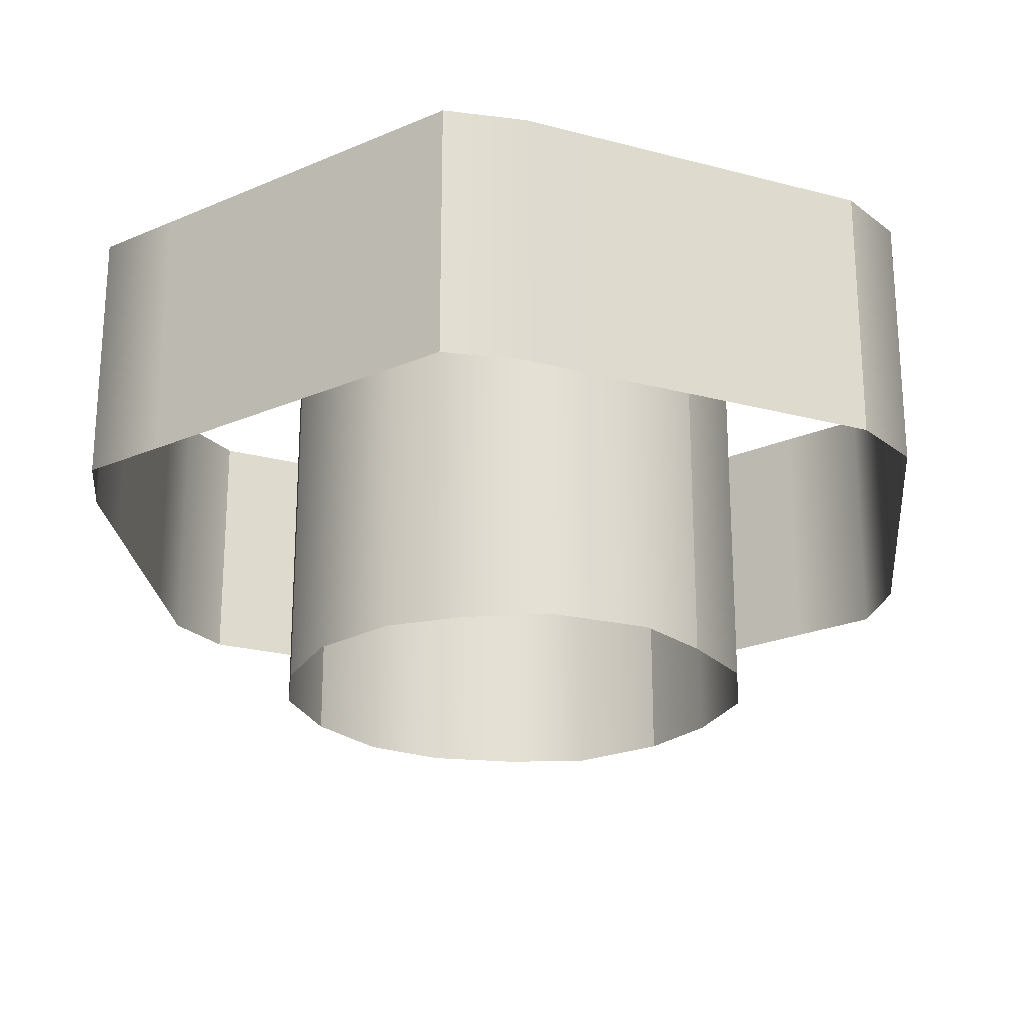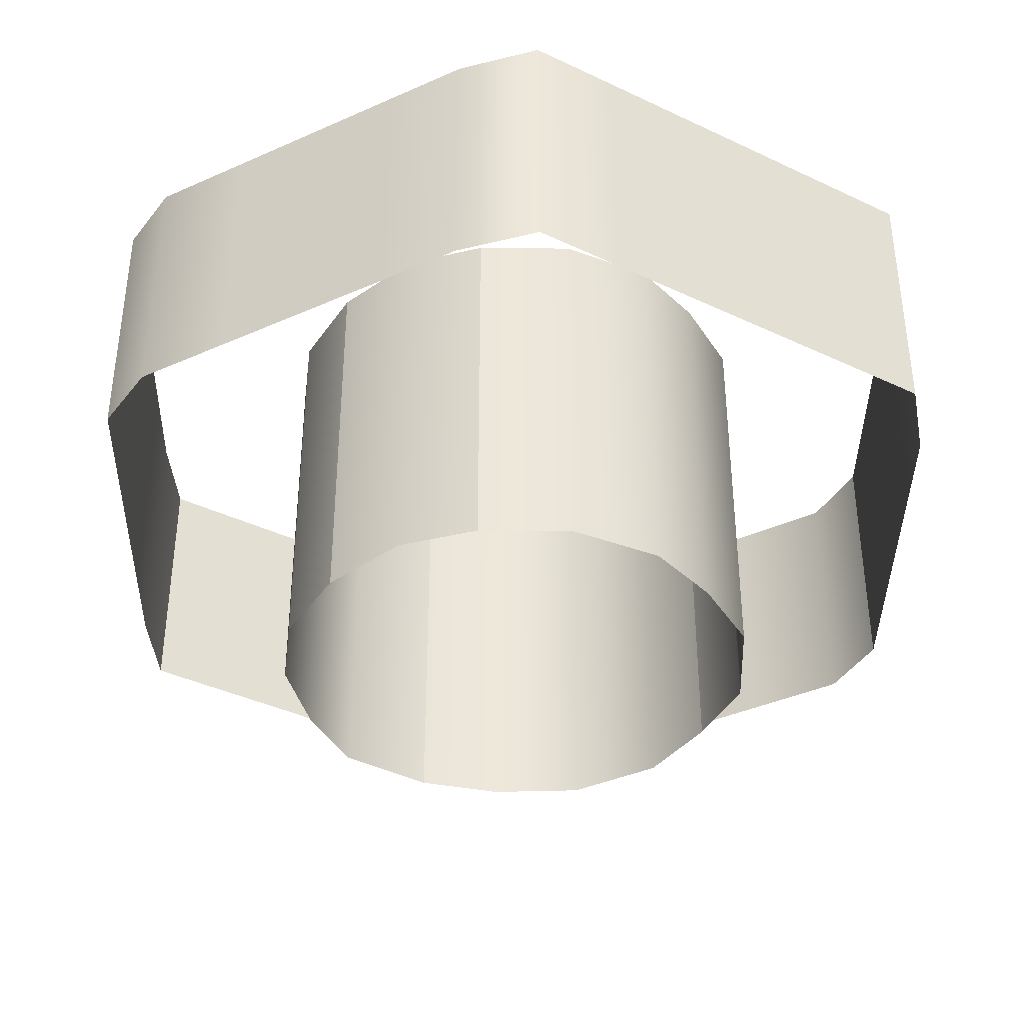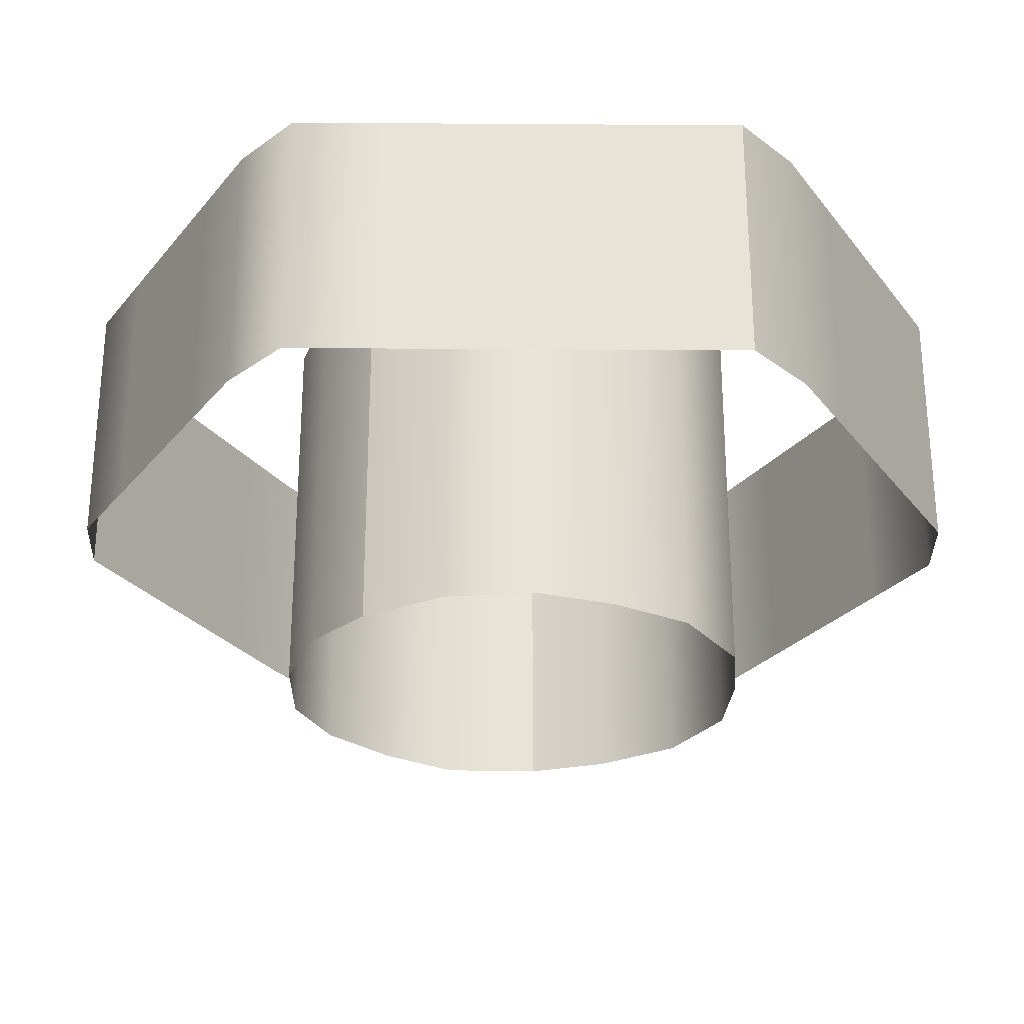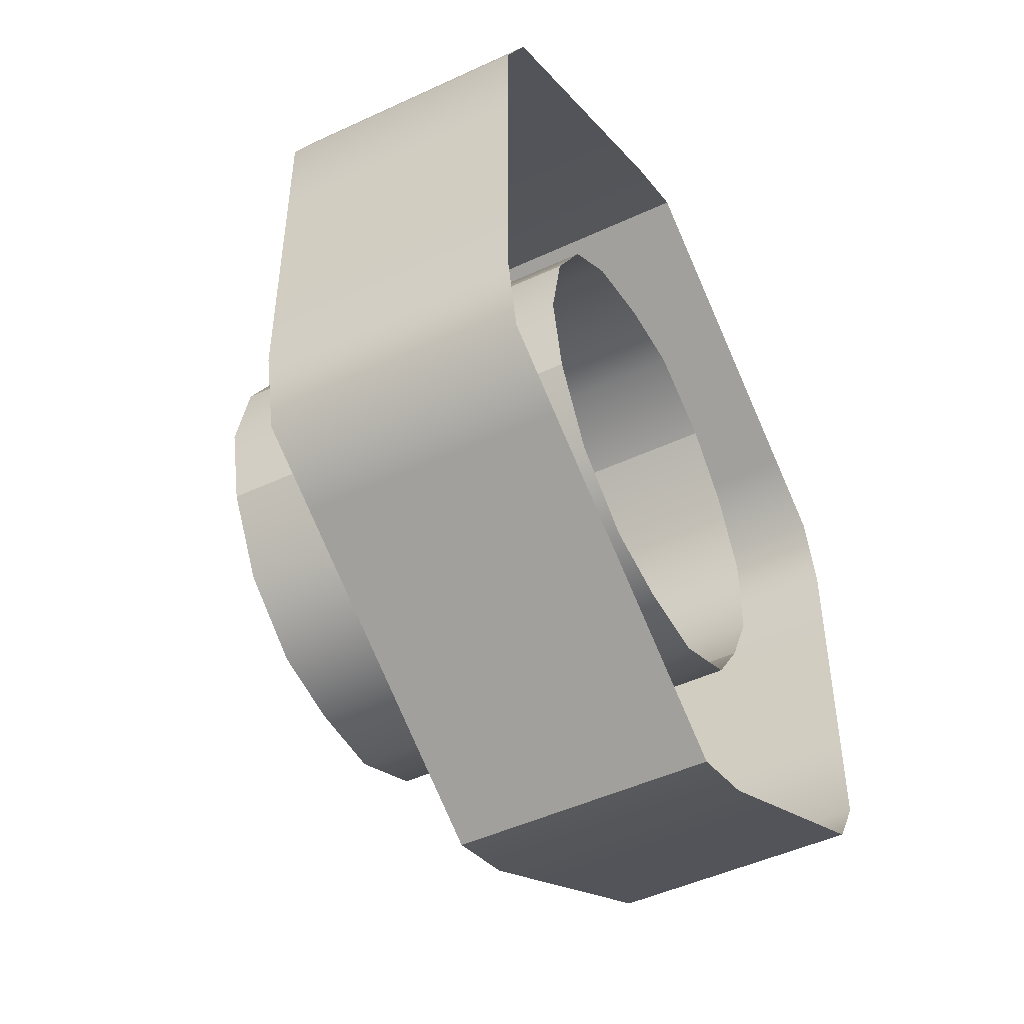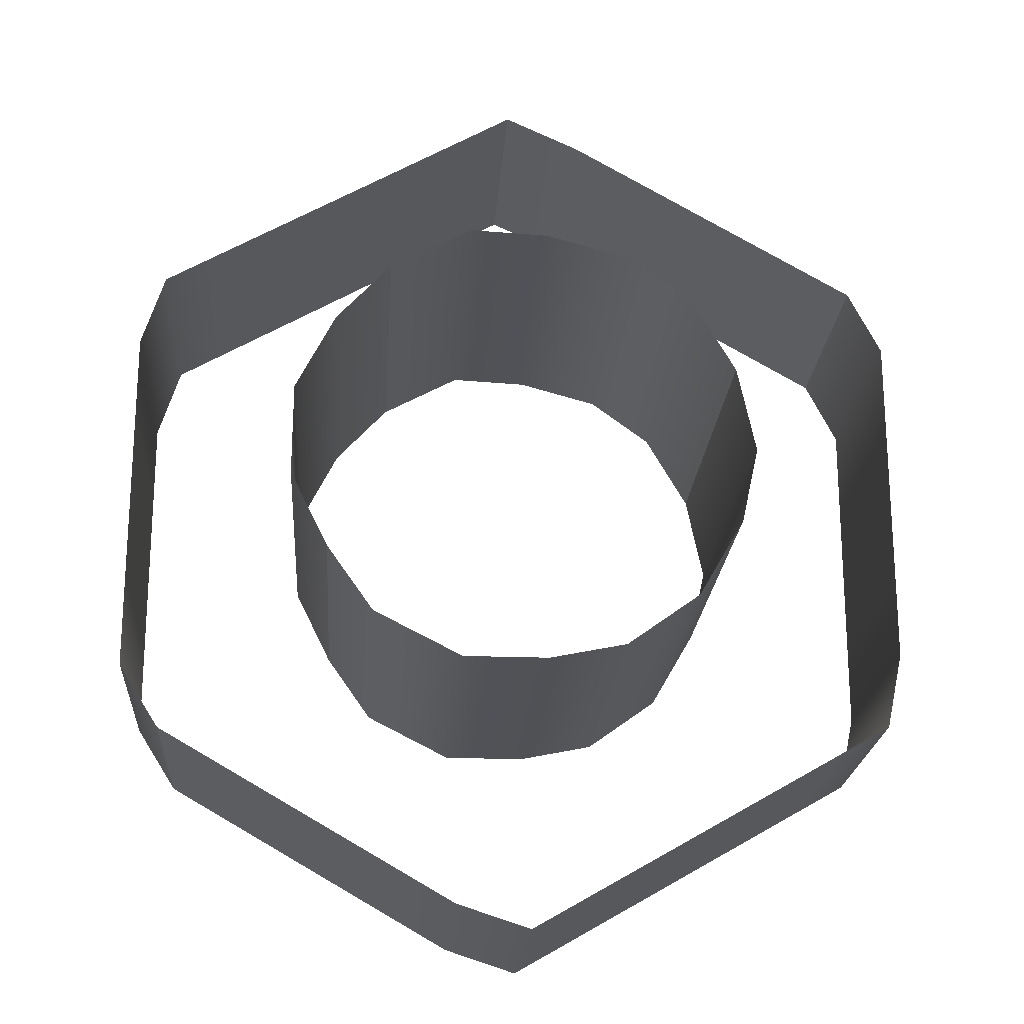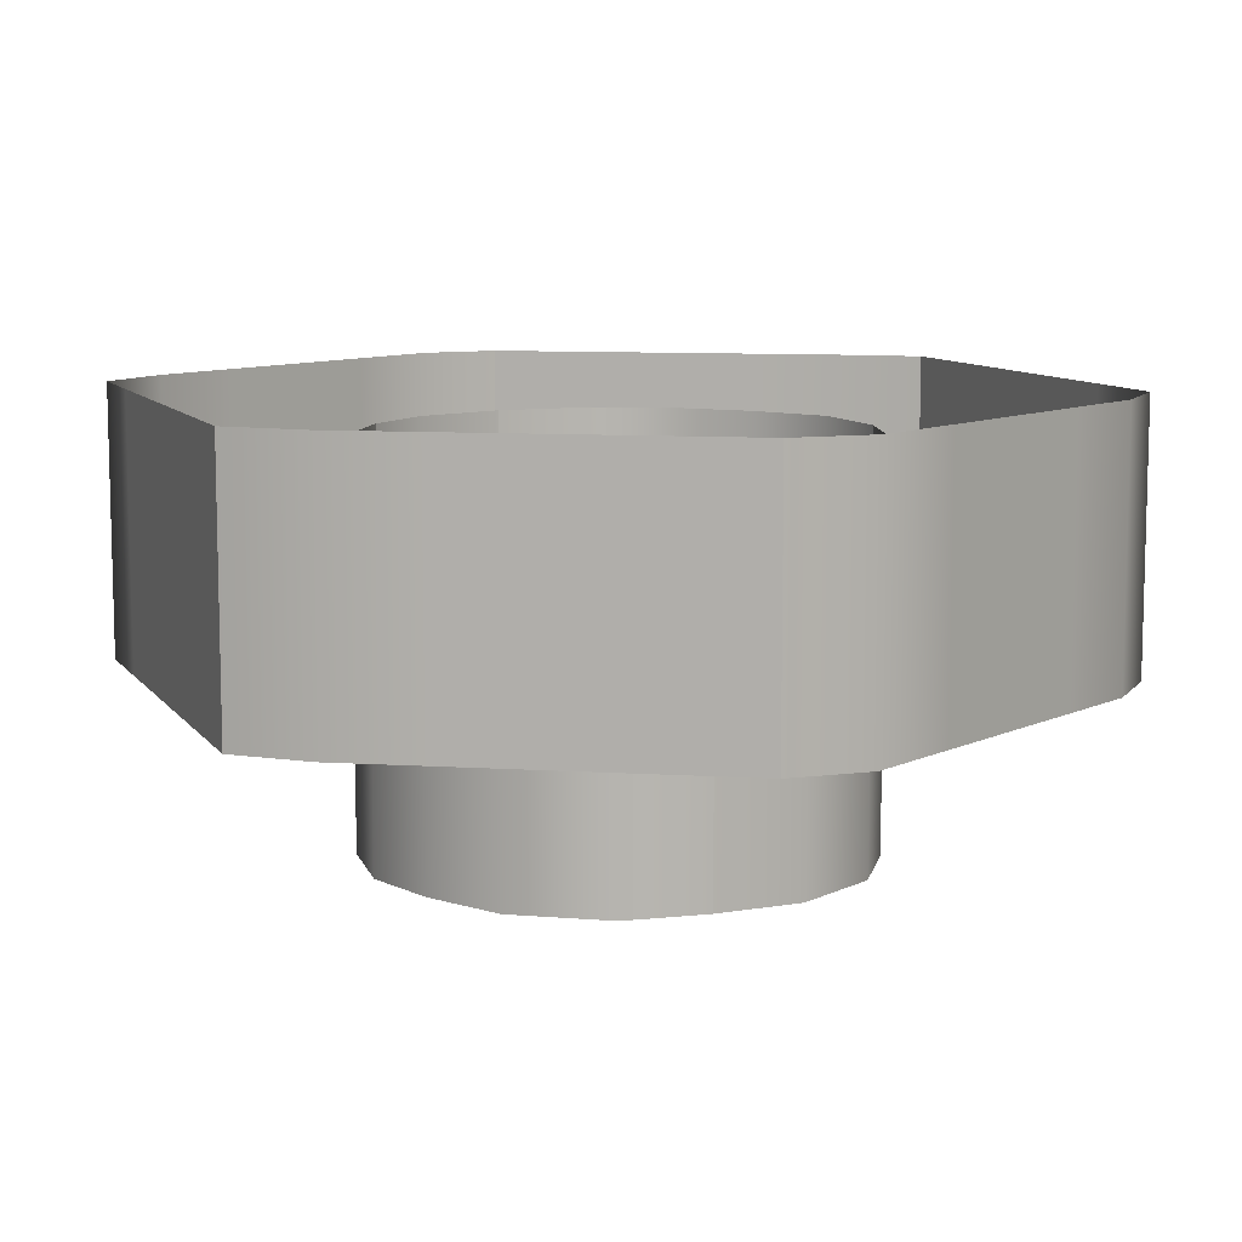
<metadata>
{"format":"obj","ext":"obj","renderer":"f3d","projection":"perspective","resolution":1024,"background":"white","views":[{"elev":-23.5,"azim":5.9,"up":"+Z"},{"elev":-38.8,"azim":-60.8,"up":"+Z"},{"elev":-27.3,"azim":-30.6,"up":"+Z"},{"elev":-48.2,"azim":-62.5,"up":"+Y"},{"elev":-21.2,"azim":176.1,"up":"+Y"},{"elev":9.6,"azim":39.2,"up":"+Z"}]}
</metadata>
<code>
o Mesh_108_Mesh_108.001
v 0.009023 1.191 0.9507
v 0.009023 1.191 0.9445
v 0.01005 1.193 0.9507
v 0.01005 1.193 0.9445
v 0.01005 1.195 0.9507
v 0.01005 1.195 0.9445
v 0.01005 1.197 0.9507
v 0.01005 1.197 0.9445
v 0.01005 1.2 0.9507
v 0.01005 1.2 0.9445
v 0.01005 1.202 0.9507
v 0.01005 1.202 0.9445
v 0.009464 1.204 0.9507
v 0.009464 1.204 0.9445
v 0.007573 1.205 0.9445
v 0.007573 1.205 0.9507
v 0.005653 1.206 0.9445
v 0.005653 1.206 0.9507
v 0.003772 1.207 0.9445
v 0.003772 1.207 0.9507
v 0.001963 1.208 0.9445
v 0.001963 1.208 0.9507
v 0.000198 1.209 0.9445
v 0.000198 1.209 0.9507
v -0.001738 1.208 0.9445
v -0.001738 1.208 0.9507
v 0.000198 1.209 0.9445
v 0.000198 1.209 0.9507
v -0.00369 1.207 0.9445
v -0.00369 1.207 0.9507
v -0.005597 1.206 0.9445
v -0.005597 1.206 0.9507
v -0.007419 1.205 0.9445
v -0.007419 1.205 0.9507
v -0.00921 1.204 0.9445
v -0.00921 1.204 0.9507
v -0.00921 1.204 0.9445
v -0.01005 1.202 0.9507
v -0.00921 1.204 0.9507
v -0.01005 1.202 0.9445
v -0.01005 1.2 0.9507
v -0.01005 1.2 0.9445
v -0.01005 1.198 0.9507
v -0.01005 1.198 0.9445
v -0.01005 1.195 0.9507
v -0.01005 1.195 0.9445
v -0.01005 1.193 0.9507
v -0.01005 1.193 0.9445
v -0.009642 1.191 0.9507
v -0.009642 1.191 0.9445
v -0.007798 1.19 0.9507
v -0.007798 1.19 0.9445
v -0.005884 1.189 0.9507
v -0.005884 1.189 0.9445
v -0.004001 1.188 0.9507
v -0.004001 1.188 0.9445
v -0.002185 1.187 0.9507
v -0.002185 1.187 0.9445
v -0.000414 1.186 0.9507
v -0.000414 1.186 0.9445
v -0.000414 1.186 0.9507
v -0.000414 1.186 0.9445
v 0.001472 1.187 0.9507
v 0.001472 1.187 0.9445
v 0.003451 1.188 0.9507
v 0.003451 1.188 0.9445
v 0.005381 1.189 0.9507
v 0.005381 1.189 0.9445
v 0.007215 1.19 0.9507
v 0.007215 1.19 0.9445
v 0.009023 1.191 0.9445
v 0.009023 1.191 0.9507
v 0.001393 1.203 0.9404
v 0.003418 1.202 0.9497
v 0.001393 1.203 0.9497
v 0.003418 1.202 0.9404
v -0.000578 1.203 0.9497
v -0.000578 1.203 0.9404
v -0.002649 1.203 0.9497
v -0.002649 1.203 0.9404
v -0.00422 1.201 0.9497
v -0.00422 1.201 0.9404
v -0.005323 1.199 0.9497
v -0.005323 1.199 0.9404
v -0.005773 1.197 0.9497
v -0.005773 1.197 0.9404
v -0.005323 1.199 0.9497
v -0.005323 1.199 0.9404
v -0.005354 1.195 0.9497
v -0.005354 1.195 0.9404
v -0.004233 1.193 0.9497
v -0.004233 1.193 0.9404
v -0.005354 1.195 0.9497
v -0.005354 1.195 0.9404
v -0.002437 1.192 0.9497
v -0.002437 1.192 0.9404
v -0.000551 1.192 0.9404
v -0.000551 1.192 0.9497
v 0.001522 1.192 0.9404
v 0.001522 1.192 0.9497
v 0.00369 1.193 0.9404
v 0.00369 1.193 0.9497
v 0.004837 1.194 0.9404
v 0.004837 1.194 0.9497
v 0.00577 1.196 0.9404
v 0.004837 1.194 0.9497
v 0.00577 1.196 0.9497
v 0.004837 1.194 0.9404
v 0.005758 1.199 0.9404
v 0.005758 1.199 0.9497
v 0.004773 1.201 0.9404
v 0.004773 1.201 0.9497
v 0.003418 1.202 0.9404
v 0.003418 1.202 0.9497
f 5 6 7
f 8 7 6
f 7 8 9
f 10 9 8
f 17 18 15
f 15 18 16
f 19 20 17
f 17 20 18
f 21 22 19
f 19 22 20
f 31 32 29
f 29 32 30
f 33 34 31
f 31 34 32
f 42 43 41
f 43 42 44
f 44 45 43
f 45 44 46
f 51 52 53
f 53 52 54
f 53 54 55
f 55 54 56
f 55 56 57
f 57 56 58
f 66 67 65
f 67 66 68
f 68 69 67
f 69 68 70
f 1 2 3
f 4 3 2
f 3 4 5
f 6 5 4
f 9 10 11
f 12 11 10
f 11 12 13
f 14 13 12
f 15 16 14
f 14 16 13
f 23 24 21
f 21 24 22
f 25 26 27
f 27 26 28
f 29 30 25
f 25 30 26
f 35 36 33
f 33 36 34
f 37 38 39
f 38 37 40
f 40 41 38
f 41 40 42
f 46 47 45
f 47 46 48
f 48 49 47
f 49 48 50
f 49 50 51
f 51 50 52
f 57 58 59
f 59 58 60
f 61 62 63
f 63 62 64
f 63 64 65
f 65 64 66
f 69 71 72
f 71 69 70
f 73 74 75
f 74 73 76
f 77 78 75
f 75 78 73
f 79 80 77
f 77 80 78
f 81 82 79
f 79 82 80
f 83 84 81
f 82 81 84
f 85 86 87
f 88 87 86
f 89 90 85
f 86 85 90
f 91 92 93
f 94 93 92
f 92 95 96
f 95 92 91
f 96 95 97
f 97 95 98
f 97 98 99
f 99 98 100
f 99 100 101
f 101 100 102
f 103 102 104
f 102 103 101
f 105 106 107
f 106 105 108
f 109 107 110
f 107 109 105
f 111 110 112
f 110 111 109
f 113 112 114
f 112 113 111

</code>
